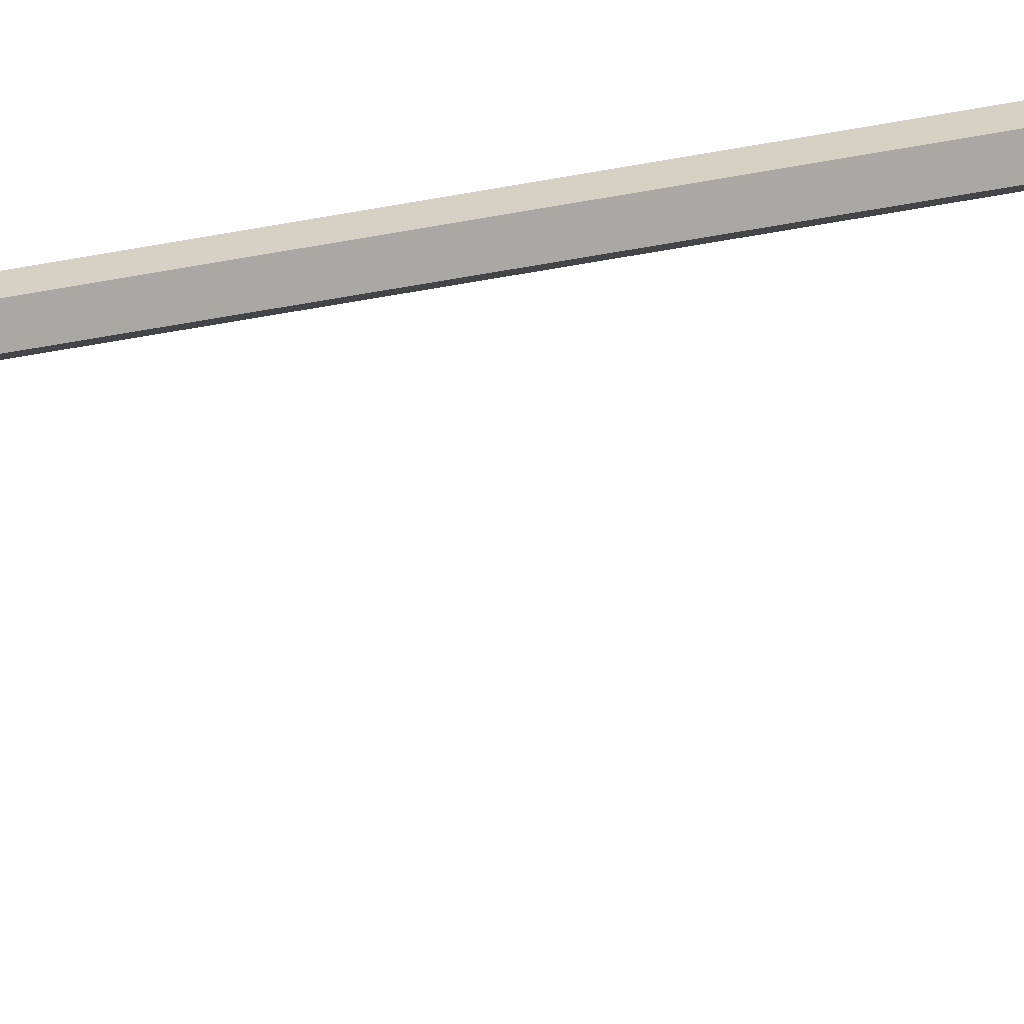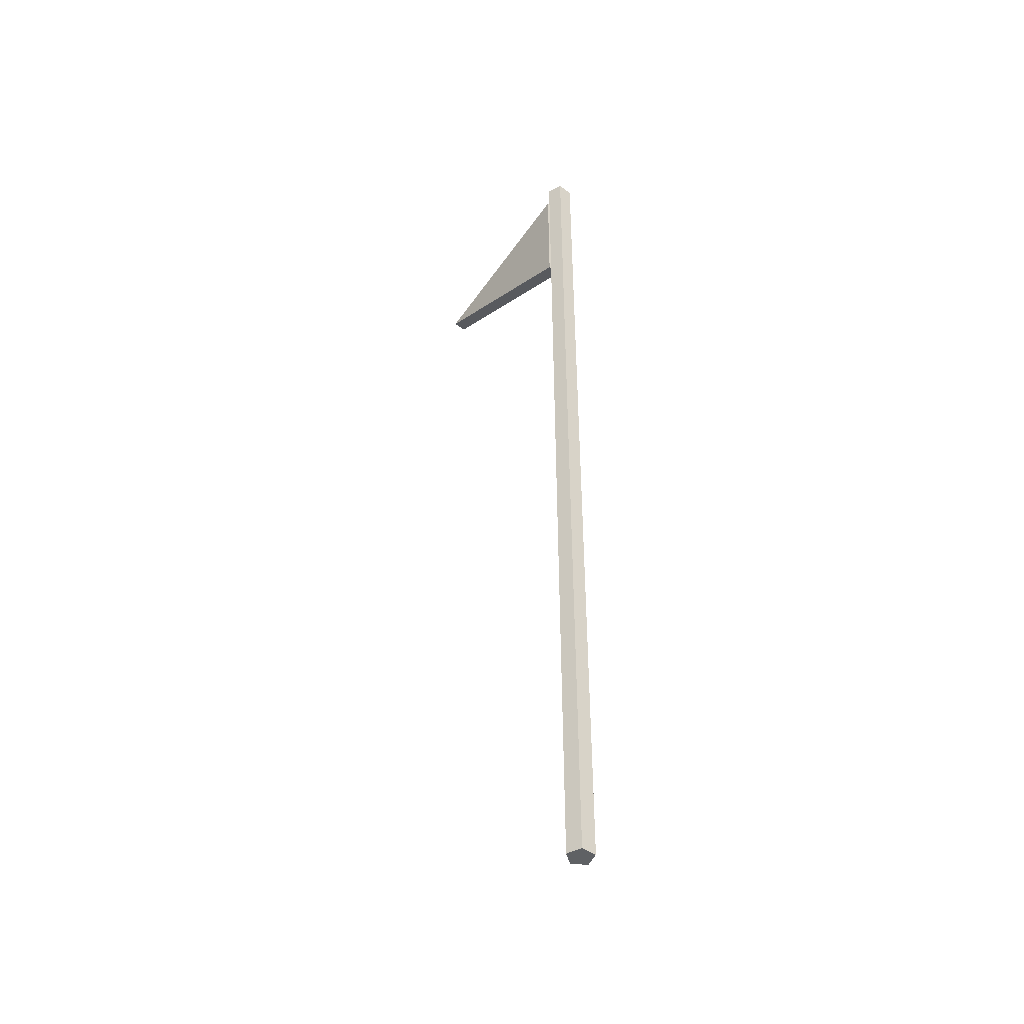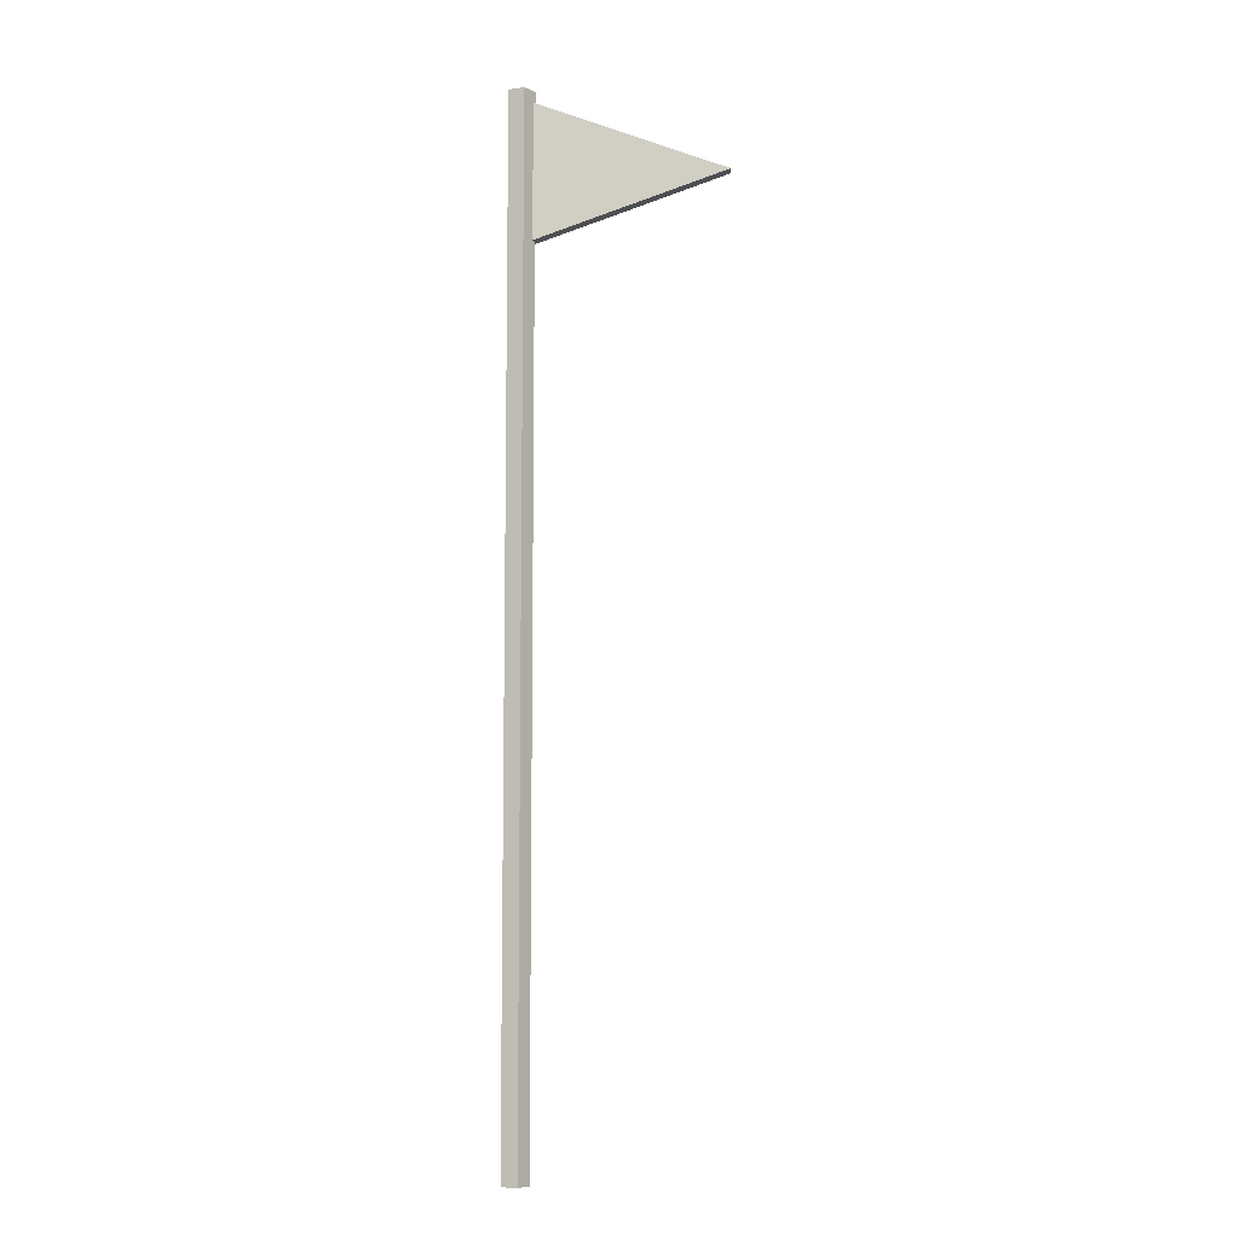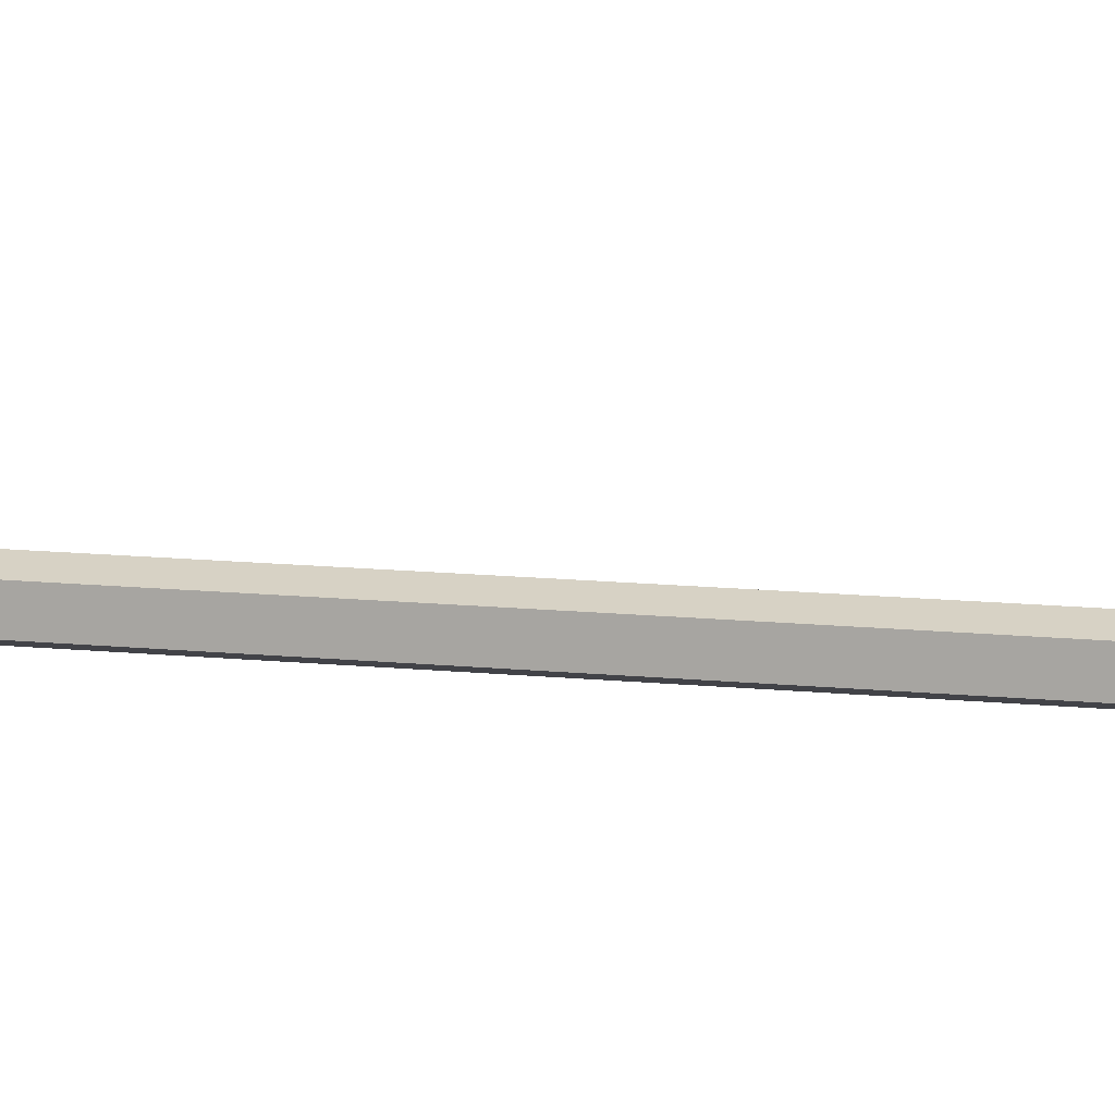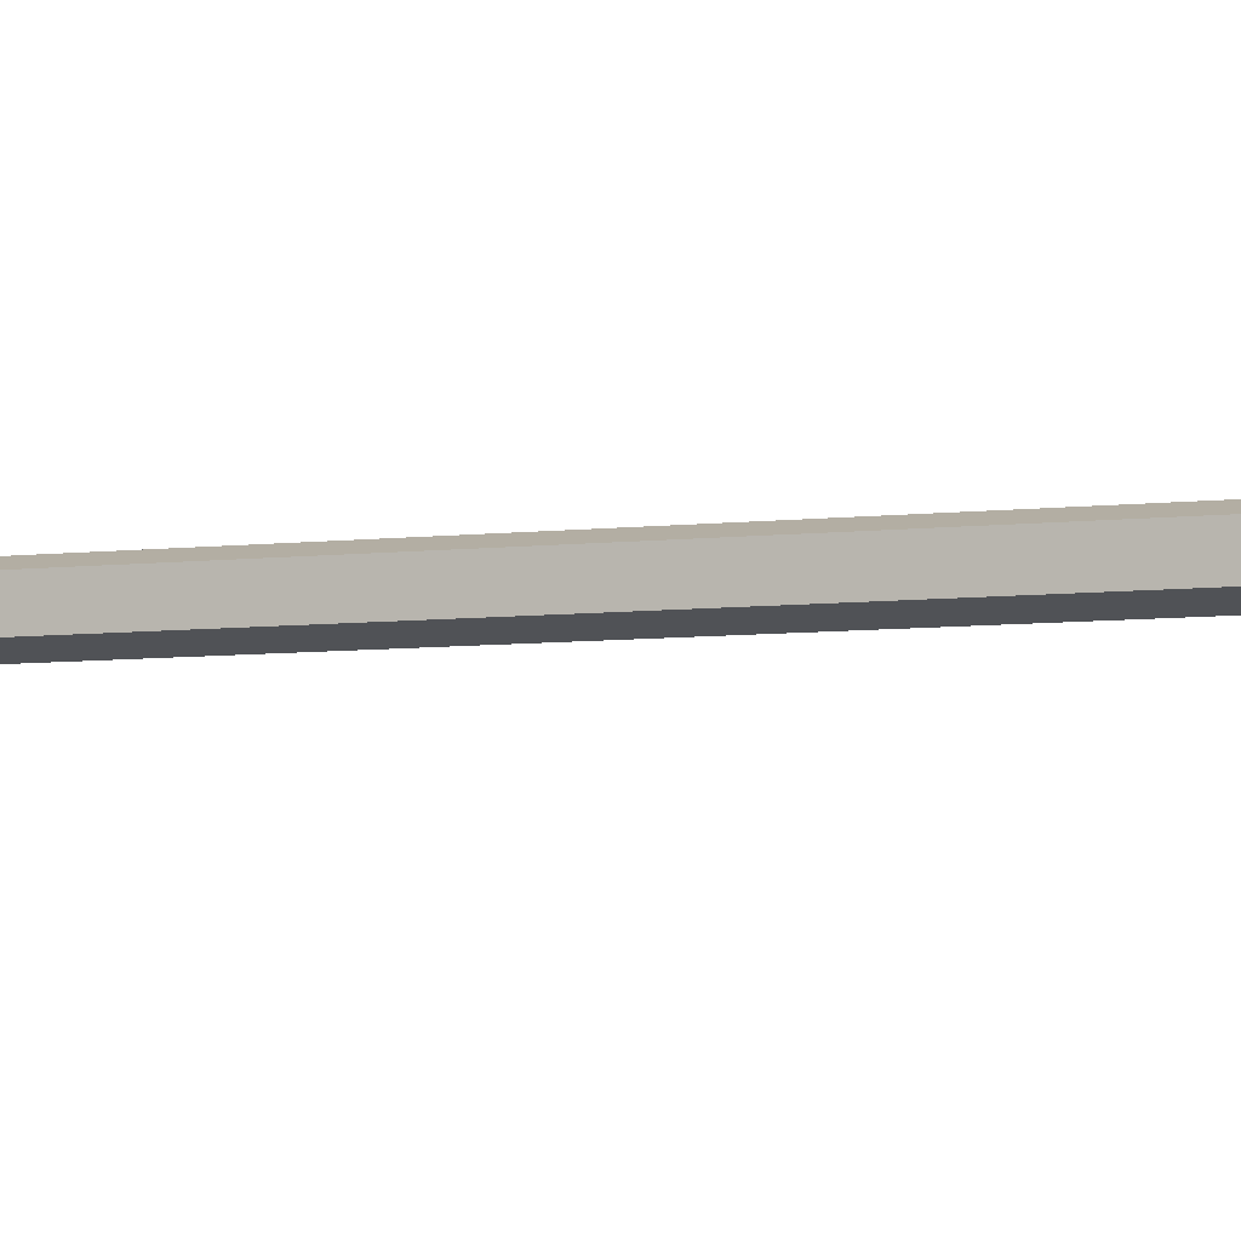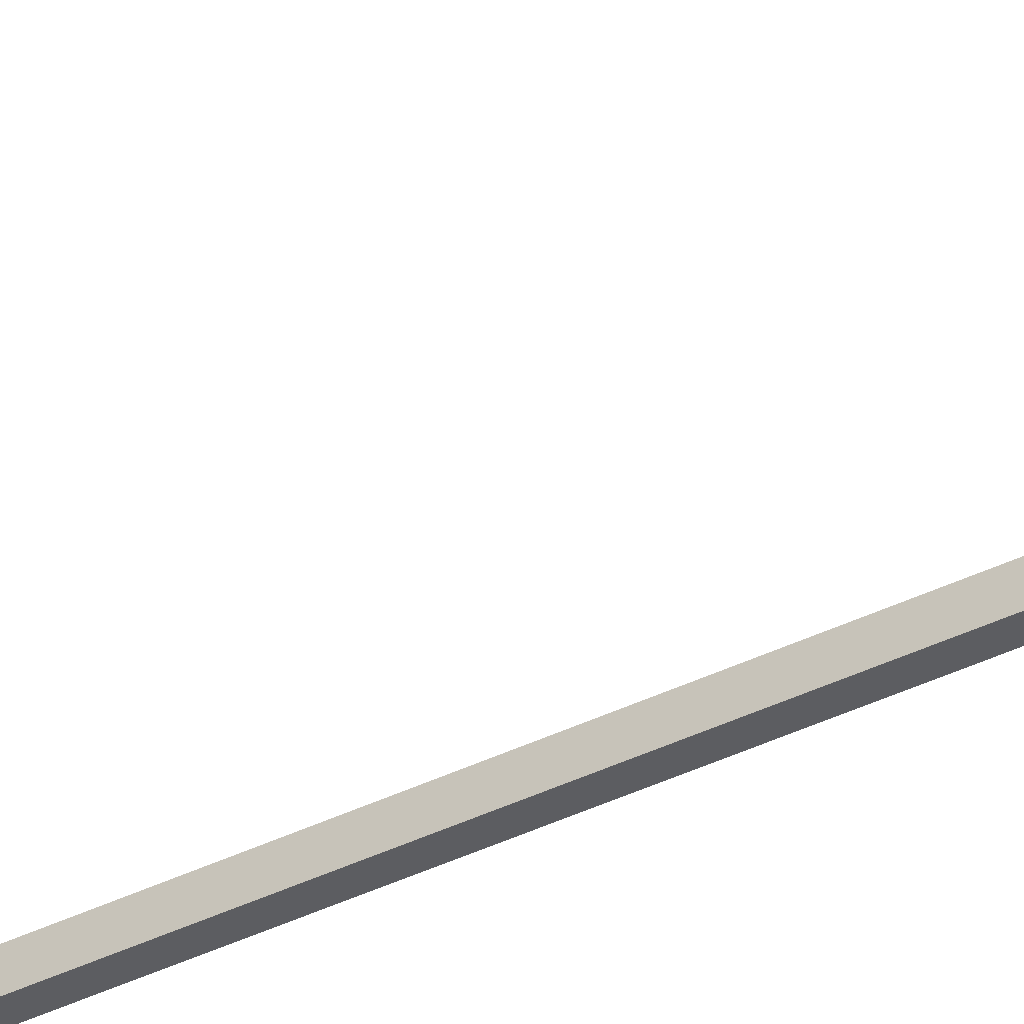
<metadata>
{"format":"obj","ext":"obj","renderer":"f3d","projection":"perspective","resolution":1024,"background":"white","views":[{"elev":-57.9,"azim":-79.2,"up":"+Z"},{"elev":-45.5,"azim":-130.1,"up":"+Y"},{"elev":-8.0,"azim":2.5,"up":"+Y"},{"elev":11.5,"azim":-75.1,"up":"+Z"},{"elev":-5.0,"azim":-65.0,"up":"+Z"},{"elev":-55.3,"azim":115.3,"up":"+Z"}]}
</metadata>
<code>
g Flag_2
v -112.7 288.1 12.63
v -112.7 553.9 12.63
v 255.2 421 12.63
v -112.7 553.9 -15.21
v 255.2 421 -15.21
v -112.7 288.1 -15.21
v -137 -1421 1.291
v -137 579 1.291
v -109.7 -1421 1.291
v -109.7 -1421 1.291
v -109.7 579 1.291
v -109.7 579 1.291
v -128.6 -1421 -24.69
v -128.6 -1421 -24.69
v -128.6 579 -24.69
v -128.6 579 -24.69
v -159.1 -1421 -14.77
v -159.1 -1421 -14.77
v -159.1 579 -14.77
v -159.1 579 -14.77
v -159.1 -1421 17.35
v -159.1 -1421 17.35
v -159.1 579 17.35
v -159.1 579 17.35
v -128.6 -1421 27.27
v -128.6 -1421 27.27
v -128.6 579 27.27
v -128.6 579 27.27
f 3 2 1
f 5 3 1 6
f 6 4 5
f 1 2 4 6
f 3 5 4 2
f 13 9 7
f 14 15 11 10
f 16 8 12
f 17 13 7
f 18 19 15 14
f 20 8 16
f 21 17 7
f 22 23 19 18
f 24 8 20
f 25 21 7
f 26 27 23 22
f 28 8 24
f 9 25 7
f 10 11 27 26
f 12 8 28

</code>
